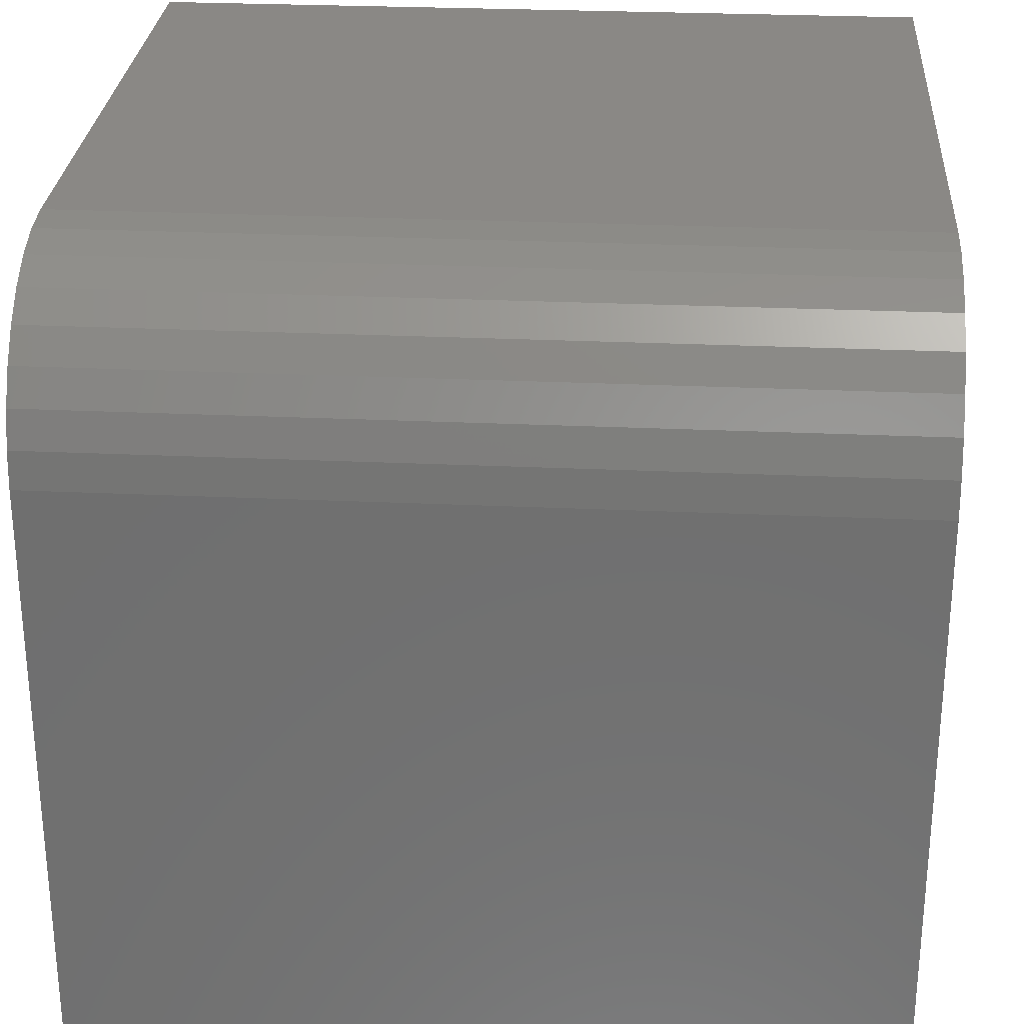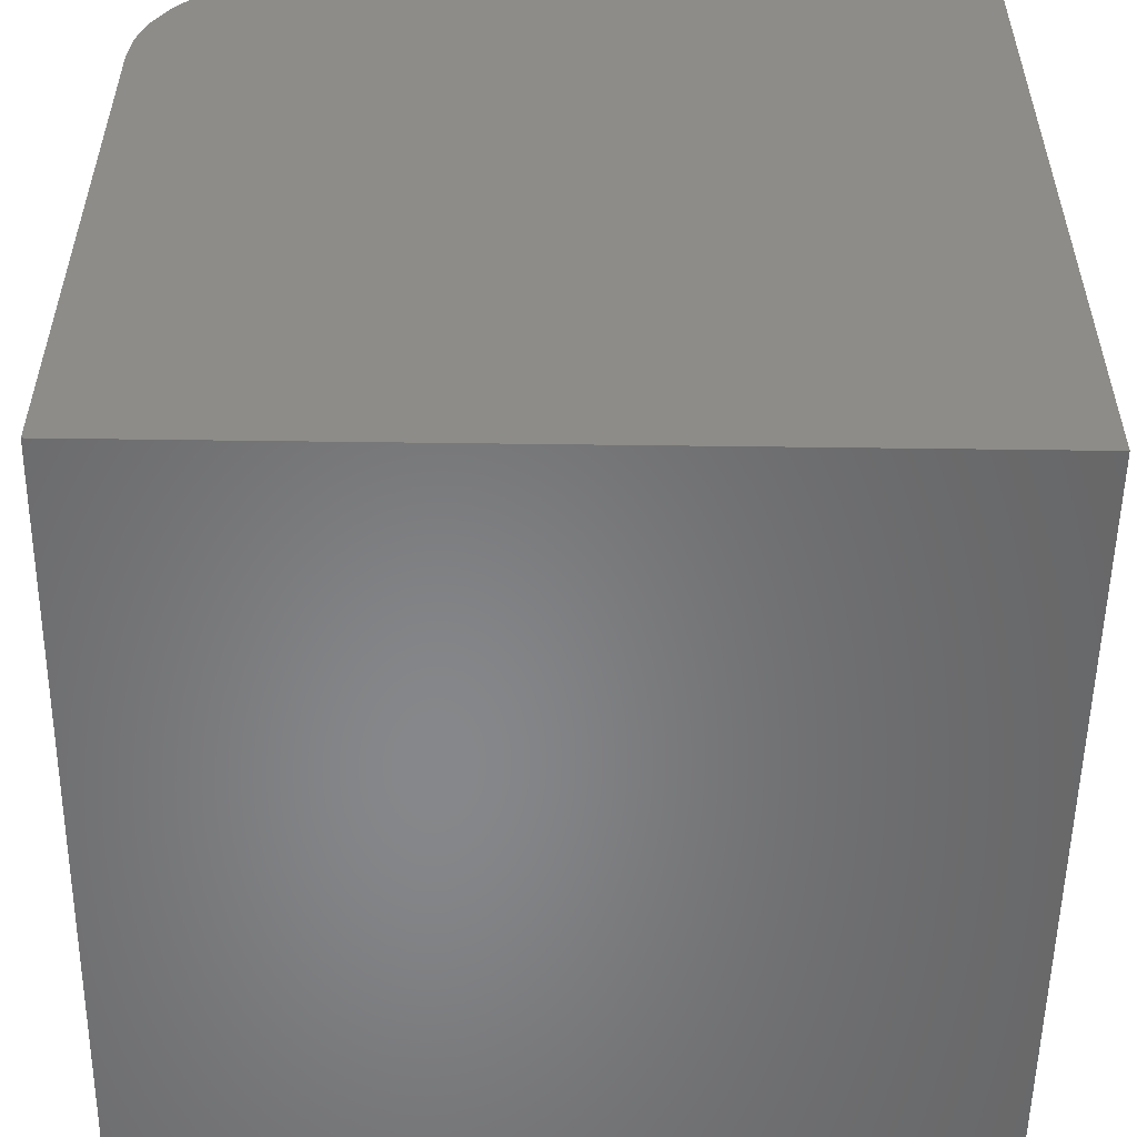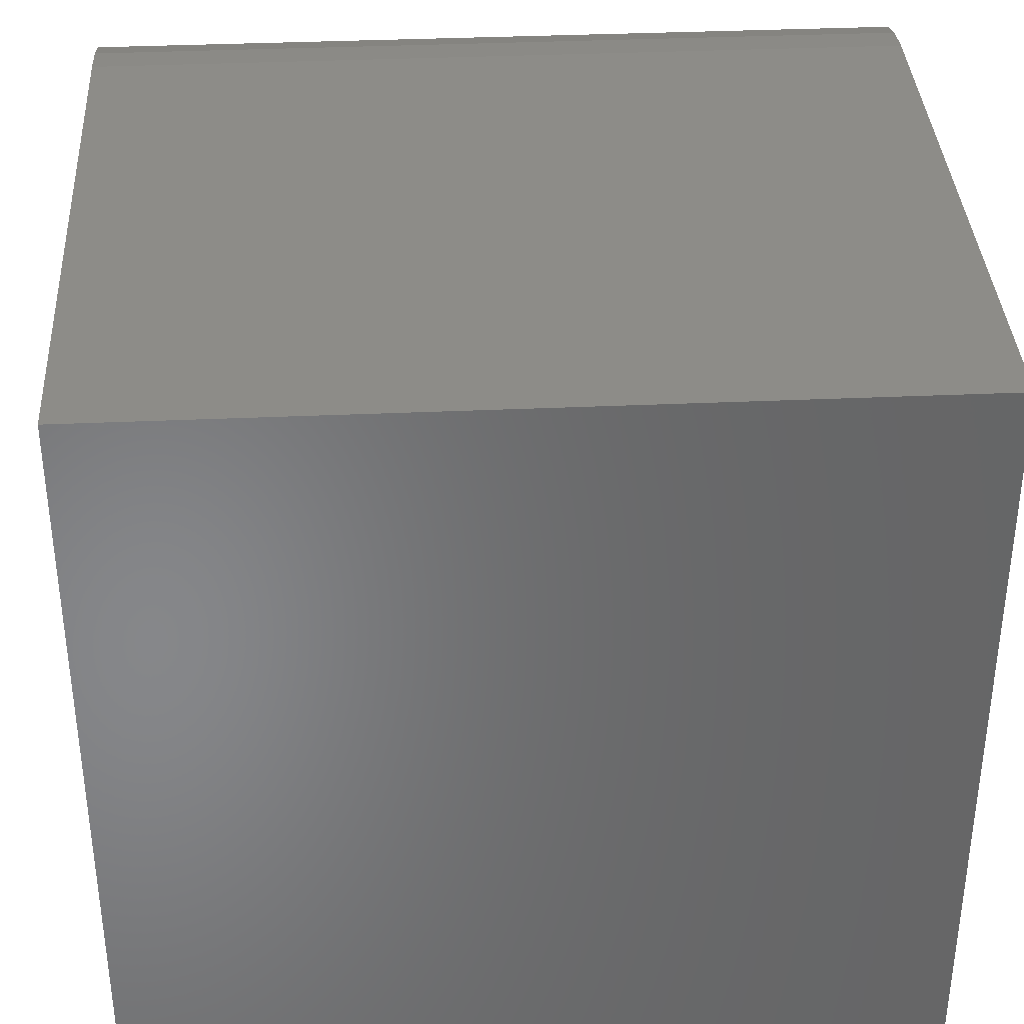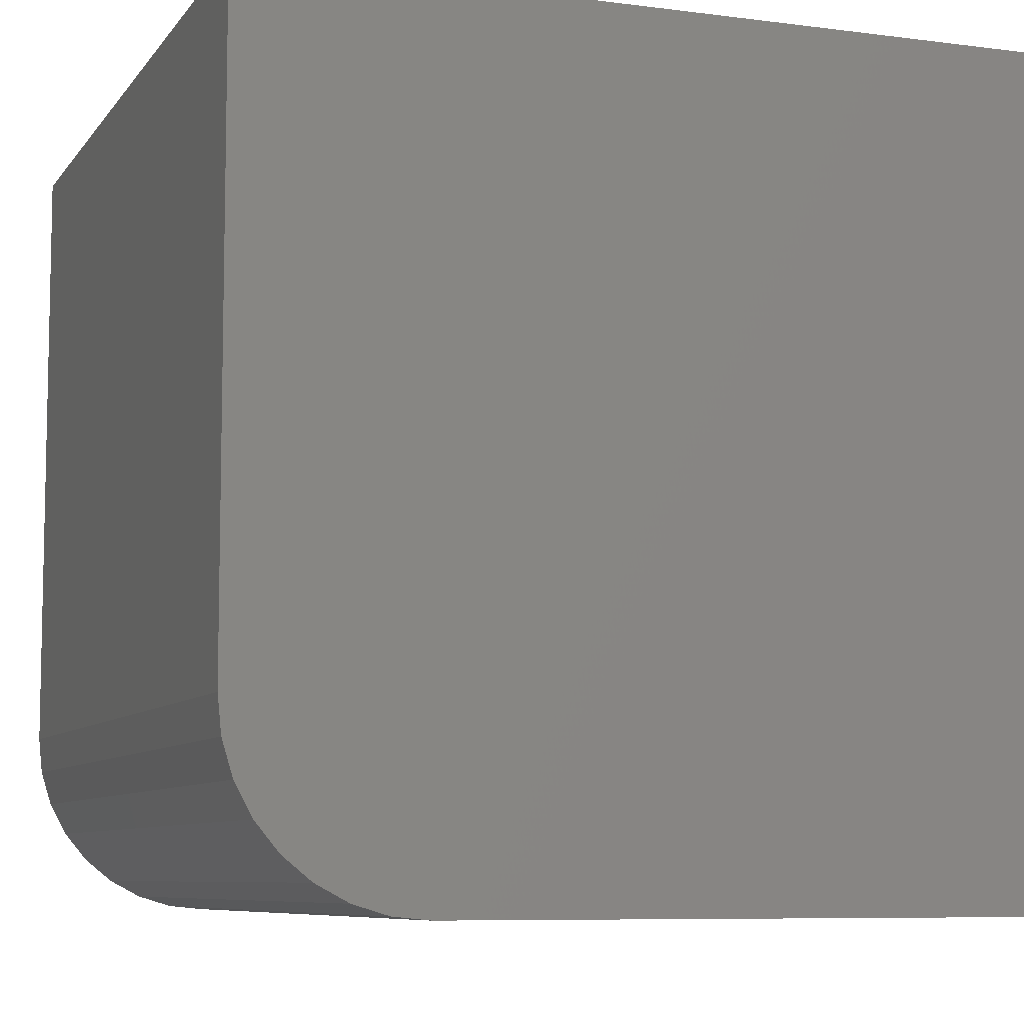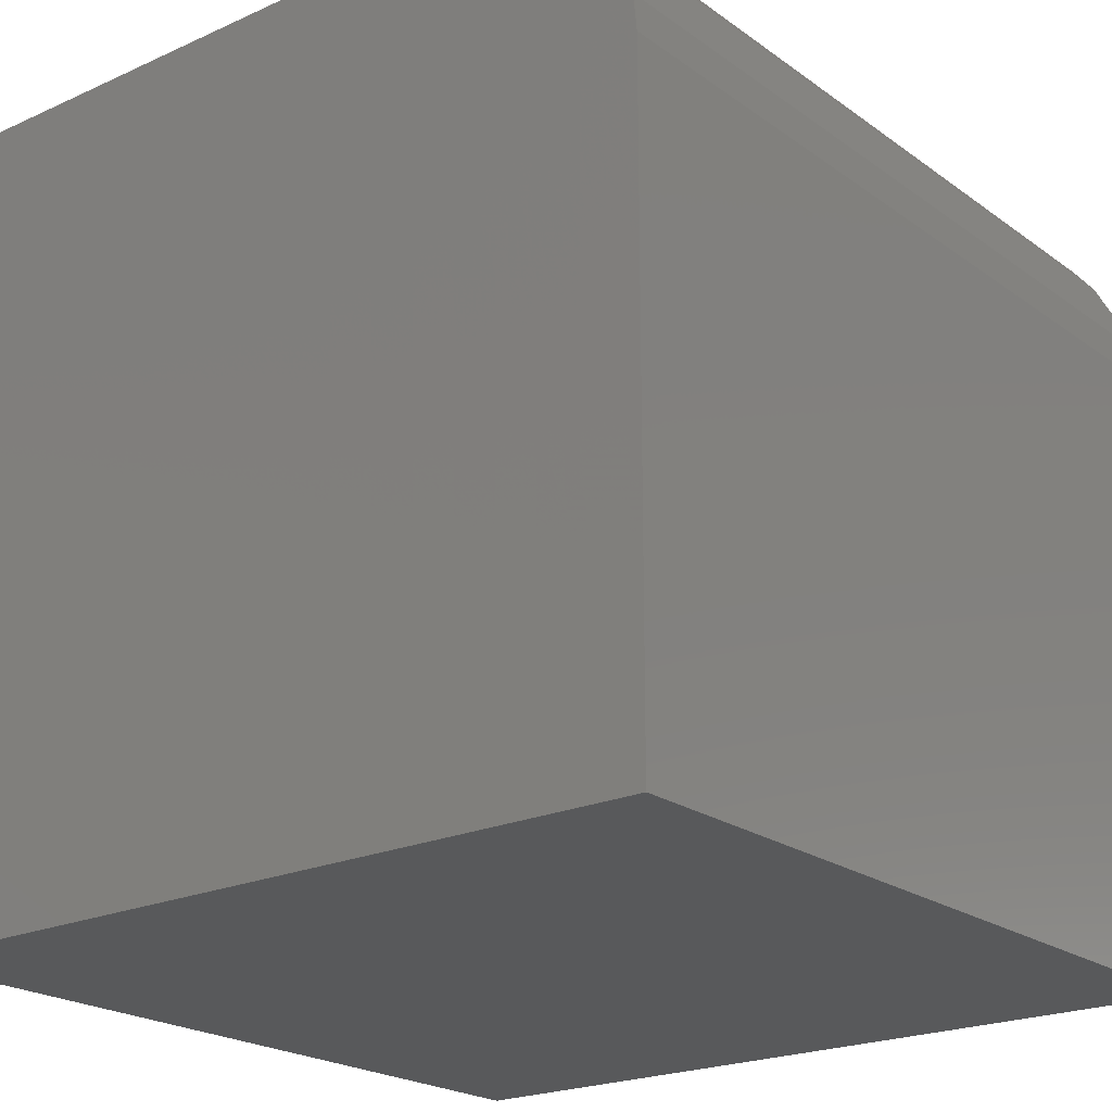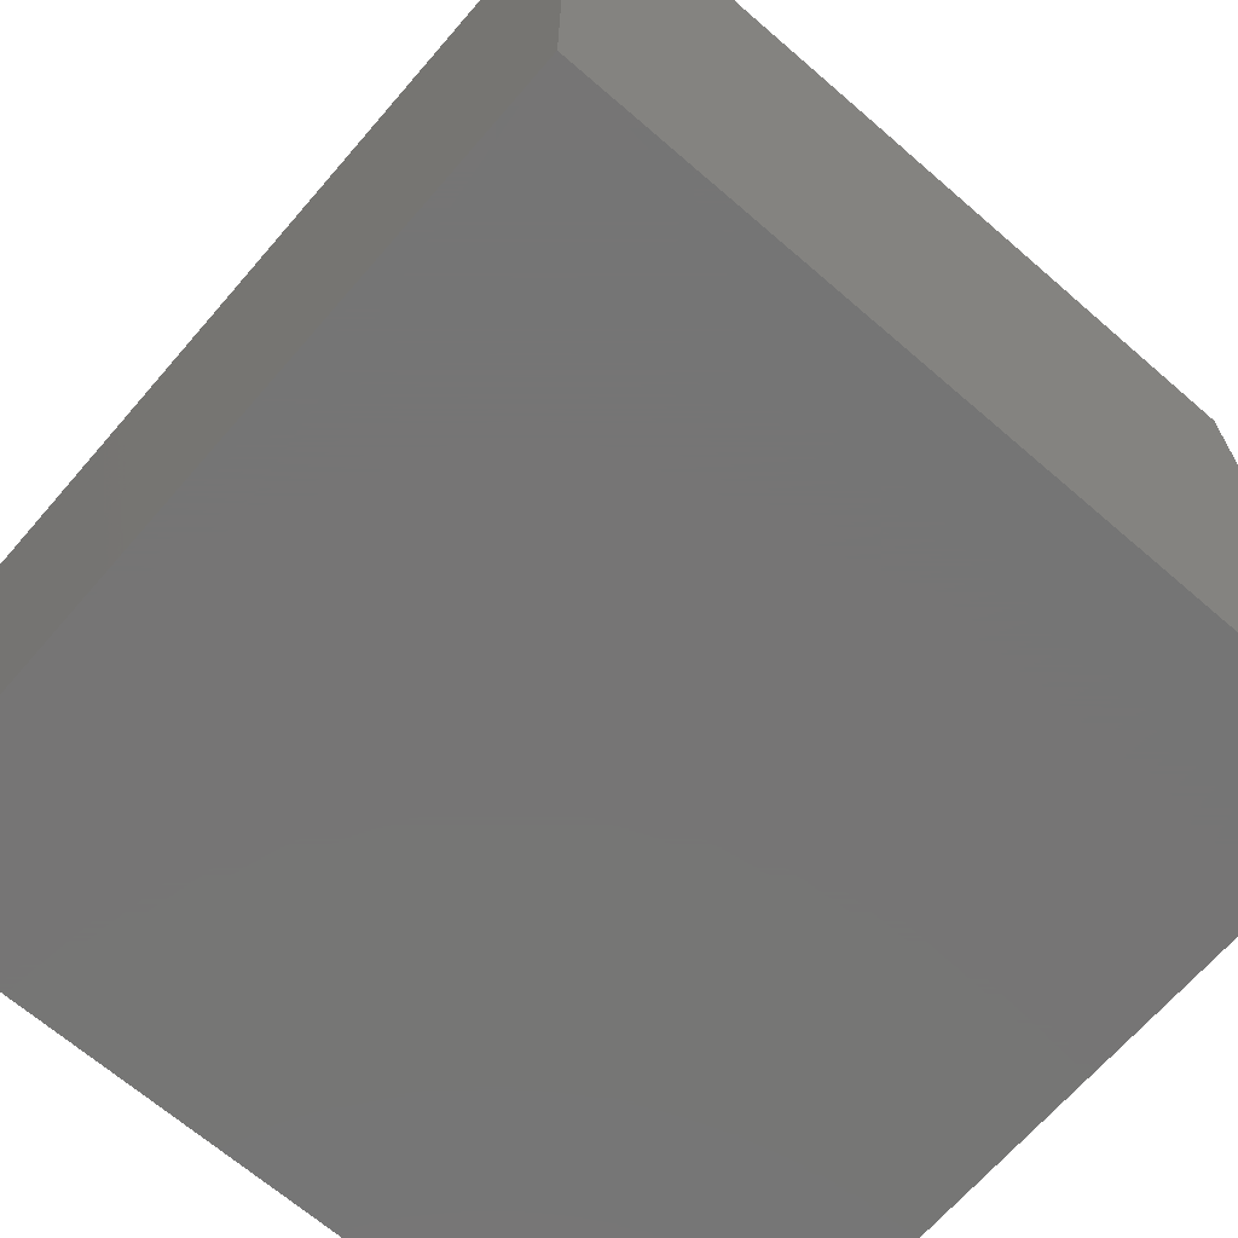
<metadata>
{"format":"stl","ext":"stl","renderer":"f3d","projection":"perspective","resolution":1024,"background":"white","views":[{"elev":27.8,"azim":-176.0,"up":"+Y"},{"elev":-54.1,"azim":-90.8,"up":"+Y"},{"elev":36.6,"azim":-3.3,"up":"+Y"},{"elev":-7.8,"azim":-110.2,"up":"+Z"},{"elev":-21.6,"azim":128.6,"up":"+Y"},{"elev":-67.9,"azim":-130.9,"up":"+Y"}]}
</metadata>
<code>
# stl→obj: 24 verts, 44 faces
v -0.4922 -0.4297 0
v -0.4922 0.1484 0
v 0.2578 -0.4297 0
v 0.2578 0.1484 0
v -0.4922 0.3203 0.1719
v -0.4922 0.317 0.1383
v -0.4922 0.3072 0.1061
v -0.4922 0.2913 0.07639
v -0.4922 0.27 0.05034
v -0.4922 0.2439 0.02897
v -0.4922 0.2142 0.01308
v -0.4922 0.182 0.003303
v -0.4922 -0.4297 0.75
v -0.4922 0.3203 0.75
v 0.2578 0.3203 0.1719
v 0.2578 0.3203 0.75
v 0.2578 0.182 0.003303
v 0.2578 -0.4297 0.75
v 0.2578 0.2142 0.01308
v 0.2578 0.2439 0.02897
v 0.2578 0.27 0.05034
v 0.2578 0.2913 0.07639
v 0.2578 0.3072 0.1061
v 0.2578 0.317 0.1383
f 1 2 3
f 3 2 4
f 5 6 7
f 5 7 8
f 5 8 9
f 5 9 10
f 5 10 11
f 5 11 12
f 5 12 2
f 5 2 1
f 5 1 13
f 5 13 14
f 15 5 16
f 16 5 14
f 4 17 3
f 15 16 18
f 15 18 3
f 15 3 17
f 15 17 19
f 15 19 20
f 15 20 21
f 15 21 22
f 15 22 23
f 15 23 24
f 4 2 17
f 17 2 12
f 17 12 19
f 19 12 11
f 19 11 20
f 20 11 10
f 20 10 21
f 21 10 9
f 21 9 22
f 22 9 8
f 22 8 23
f 23 8 7
f 23 7 24
f 24 7 6
f 24 6 15
f 15 6 5
f 13 18 14
f 14 18 16
f 1 3 13
f 13 3 18

</code>
